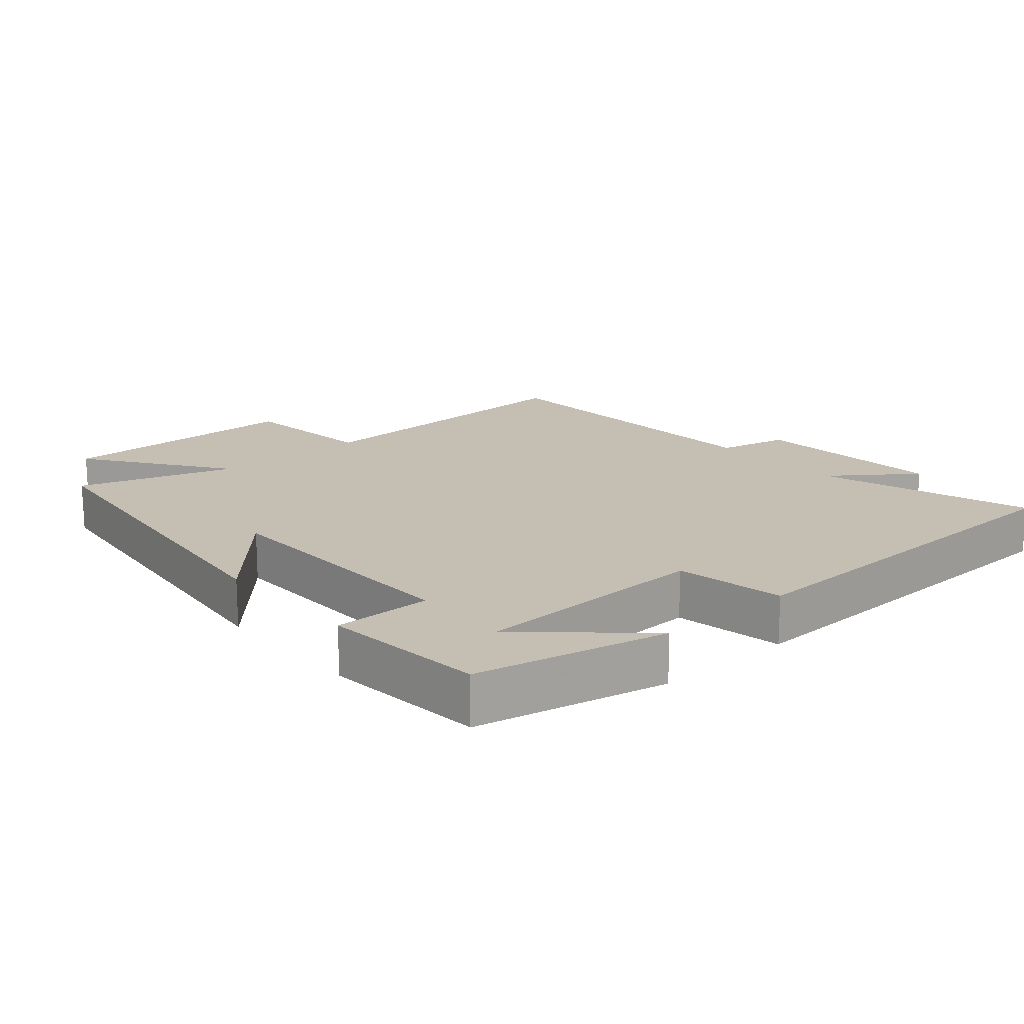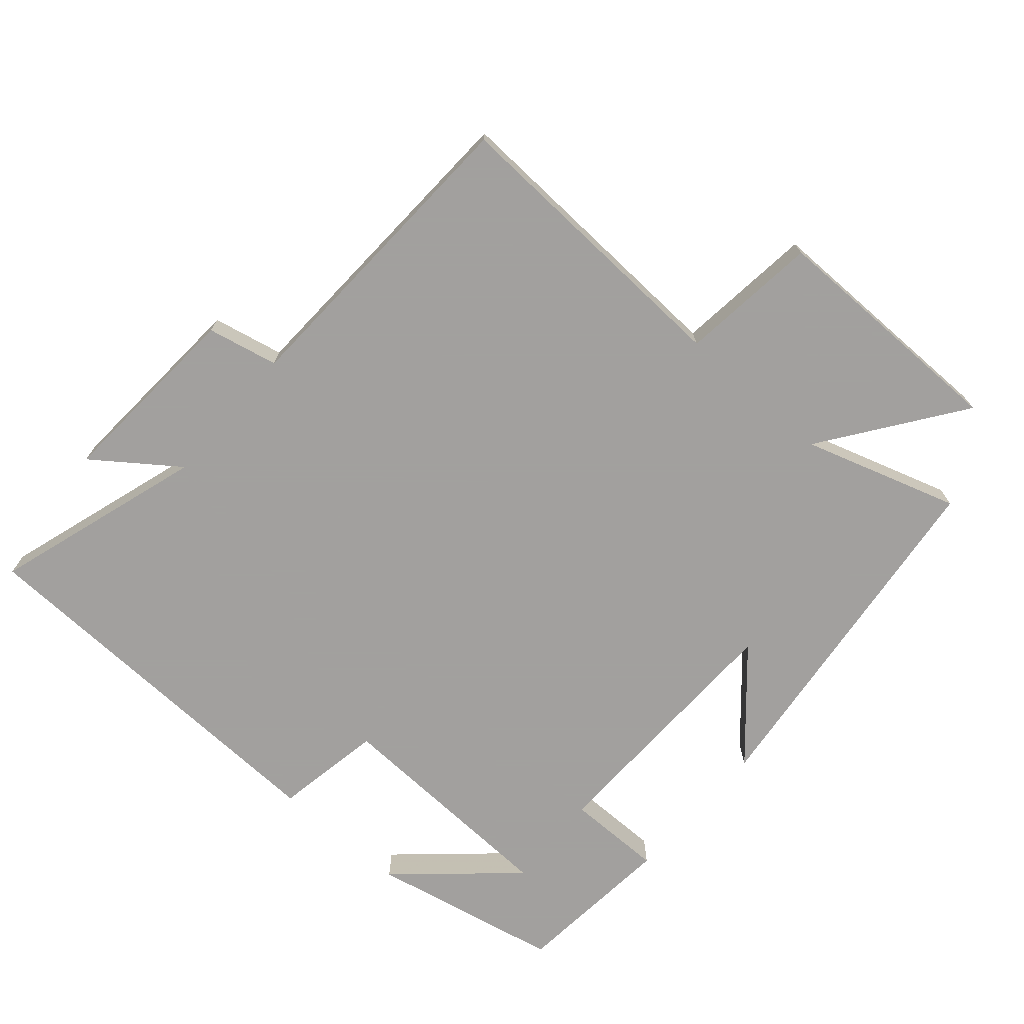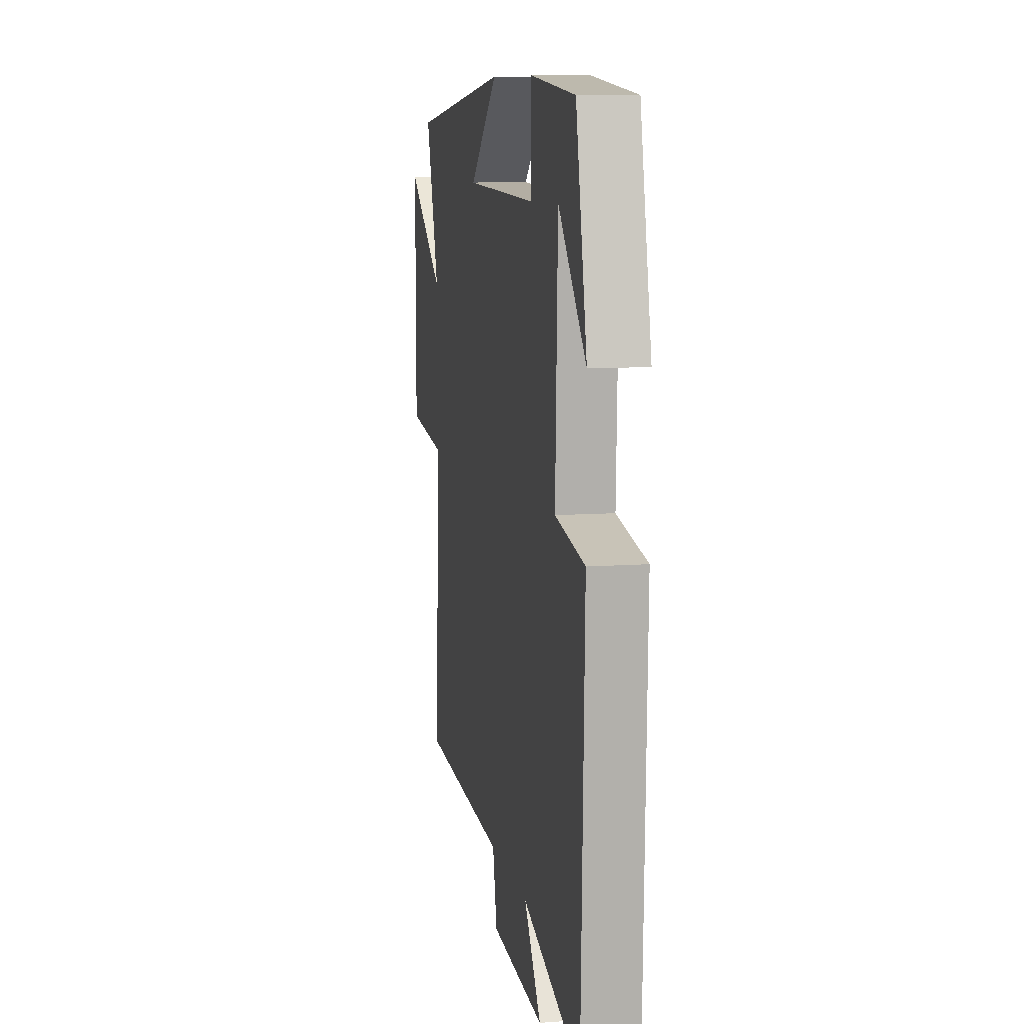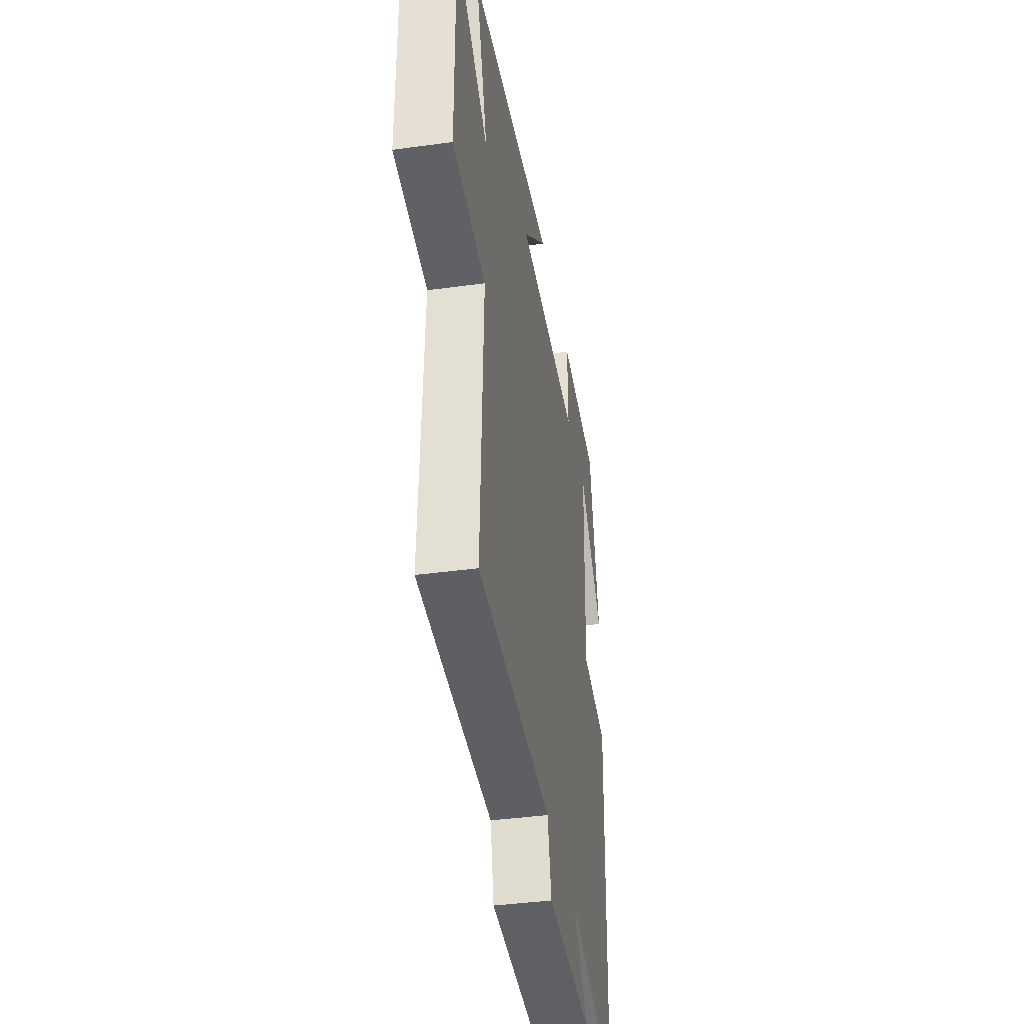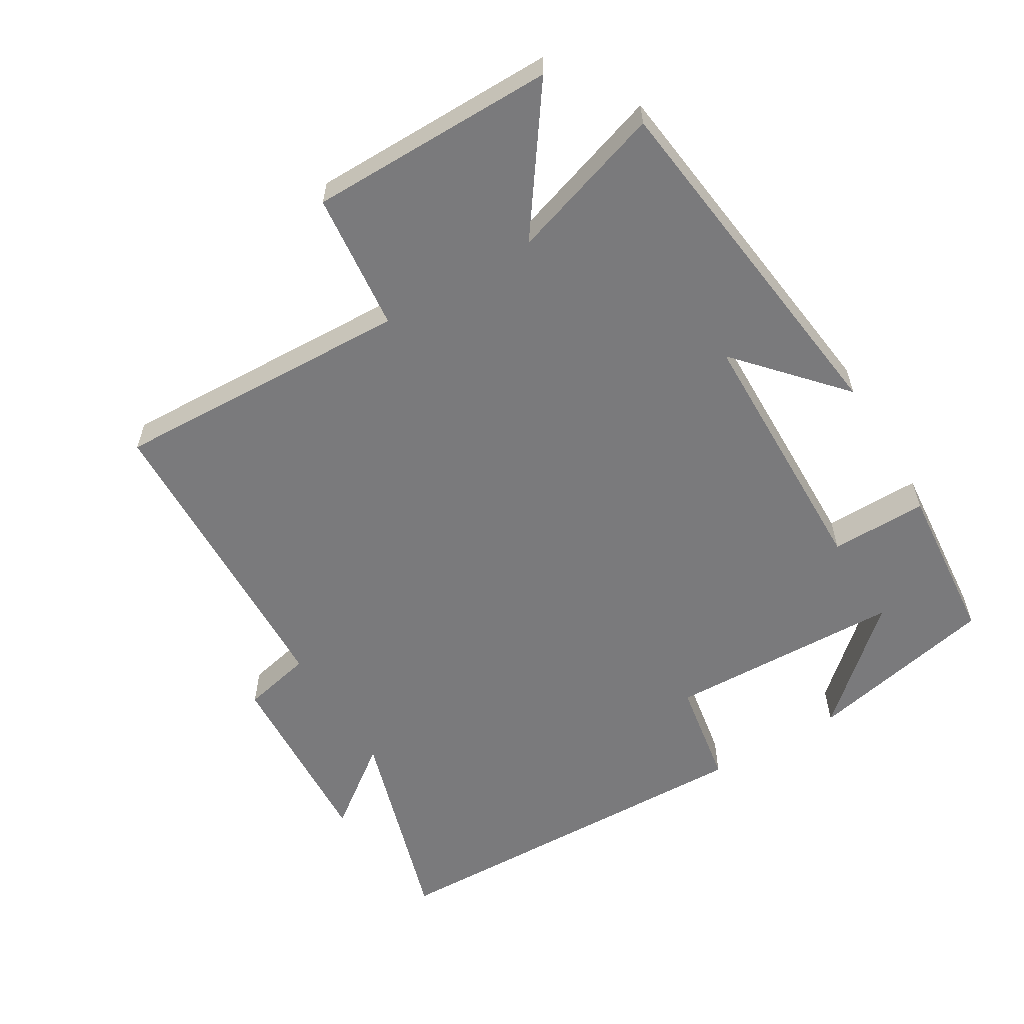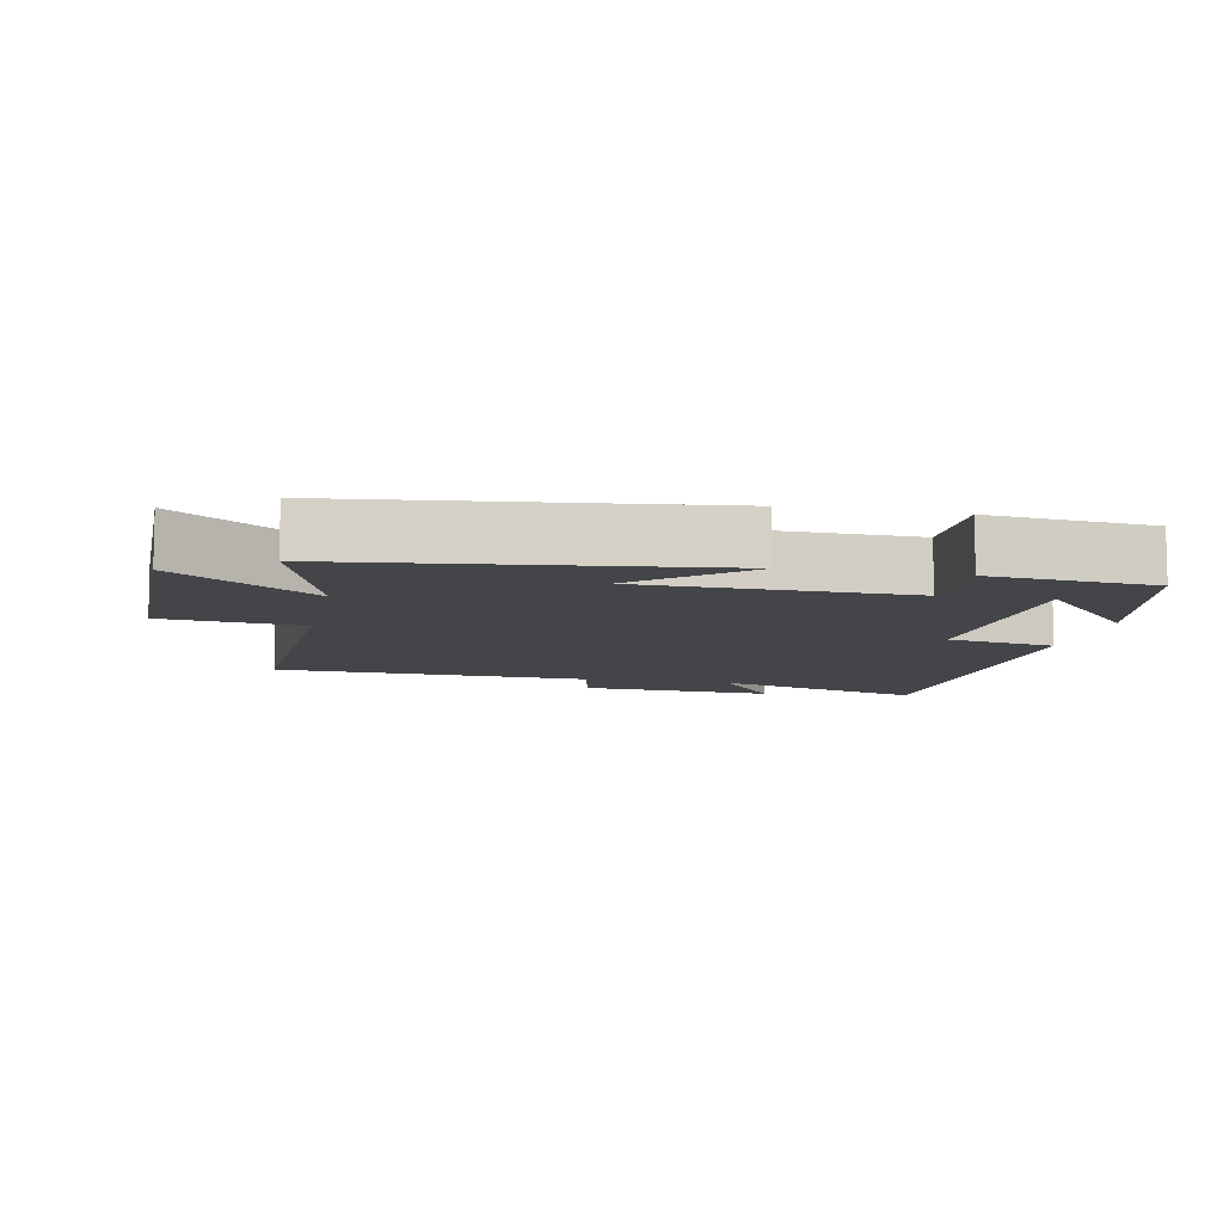
<metadata>
{"format":"obj","ext":"obj","renderer":"f3d","projection":"perspective","resolution":1024,"background":"white","views":[{"elev":17.6,"azim":49.0,"up":"+Y"},{"elev":-71.9,"azim":-131.2,"up":"+Y"},{"elev":9.8,"azim":79.2,"up":"+Z"},{"elev":-39.4,"azim":-80.3,"up":"+Z"},{"elev":-58.2,"azim":-58.8,"up":"+Y"},{"elev":-8.8,"azim":-11.6,"up":"+Y"}]}
</metadata>
<code>
v -0.573 0.07 0.437
v -0.037 0.07 0.5
v -0.19 0.07 0.364
v 0.2 0.07 0.356
v 0.199 0.07 0.5
v 0.44 0.07 0.478
v 0.5 0.07 0.195
v 0.351 0.07 0.361
v 0.339 0.07 0.011
v 0.5 0.07 -0.017
v 0.483 0.07 -0.598
v 0.168 0.07 -0.5
v 0.259 0.07 -0.623
v -0.029 0.07 -0.605
v -0.052 0.07 -0.5
v -0.519 0.07 -0.481
v -0.5 0.07 -0.035
v -0.706 0.07 -0.012
v -0.706 0.07 0.354
v -0.5 0.07 0.207
v -0.573 0 0.437
v -0.037 0 0.5
v -0.19 0 0.364
v 0.2 0 0.356
v 0.199 0 0.5
v 0.44 0 0.478
v 0.5 0 0.195
v 0.351 0 0.361
v 0.339 0 0.011
v 0.5 0 -0.017
v 0.483 0 -0.598
v 0.168 0 -0.5
v 0.259 0 -0.623
v -0.029 0 -0.605
v -0.052 0 -0.5
v -0.519 0 -0.481
v -0.5 0 -0.035
v -0.706 0 -0.012
v -0.706 0 0.354
v -0.5 0 0.207
f 17 18 19 20
f 15 16 17
f 15 17 20
f 12 13 14 15
f 12 15 20 1
f 9 10 11 12
f 8 9 12
f 6 7 8
f 4 5 6 8
f 4 8 12
f 3 4 12
f 1 2 3
f 1 3 12
f 40 39 38 37
f 37 36 35
f 40 37 35
f 35 34 33 32
f 21 40 35 32
f 32 31 30 29
f 32 29 28
f 28 27 26
f 28 26 25 24
f 32 28 24
f 32 24 23
f 23 22 21
f 32 23 21
f 1 21 22 2
f 2 22 23 3
f 3 23 24 4
f 4 24 25 5
f 5 25 26 6
f 6 26 27 7
f 7 27 28 8
f 8 28 29 9
f 9 29 30 10
f 10 30 31 11
f 11 31 32 12
f 12 32 33 13
f 13 33 34 14
f 14 34 35 15
f 15 35 36 16
f 16 36 37 17
f 17 37 38 18
f 18 38 39 19
f 19 39 40 20
f 20 40 21 1

</code>
